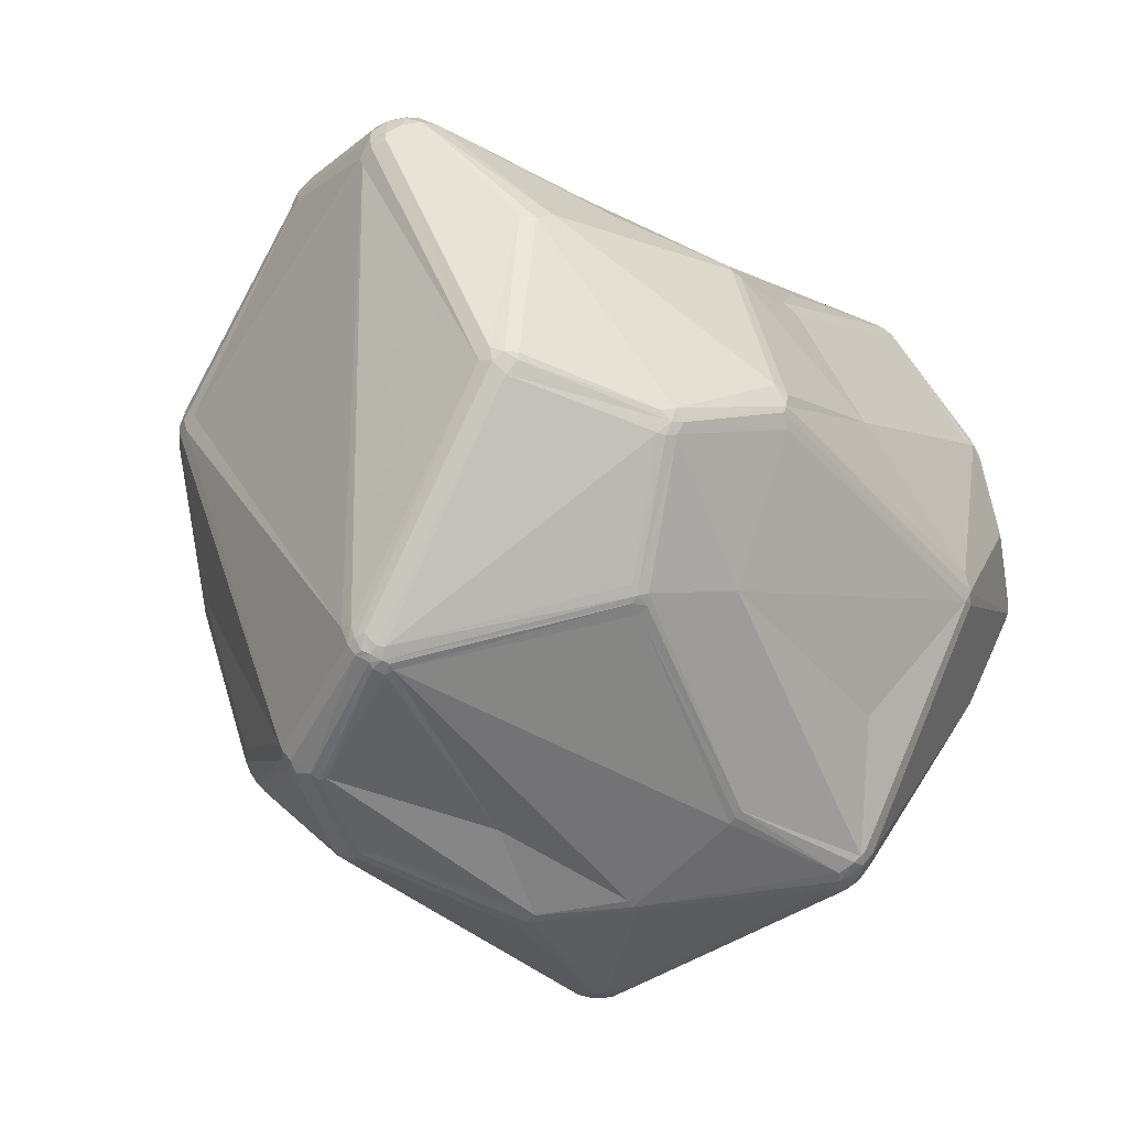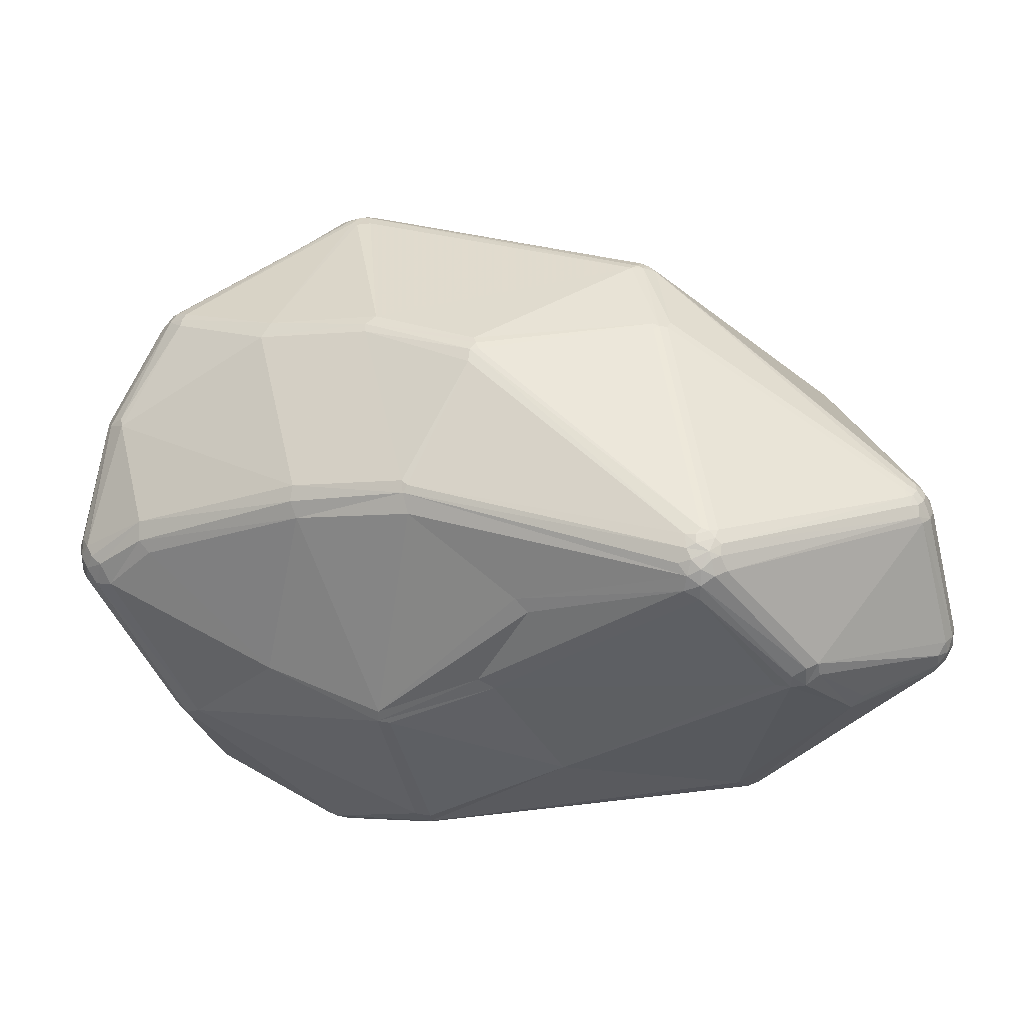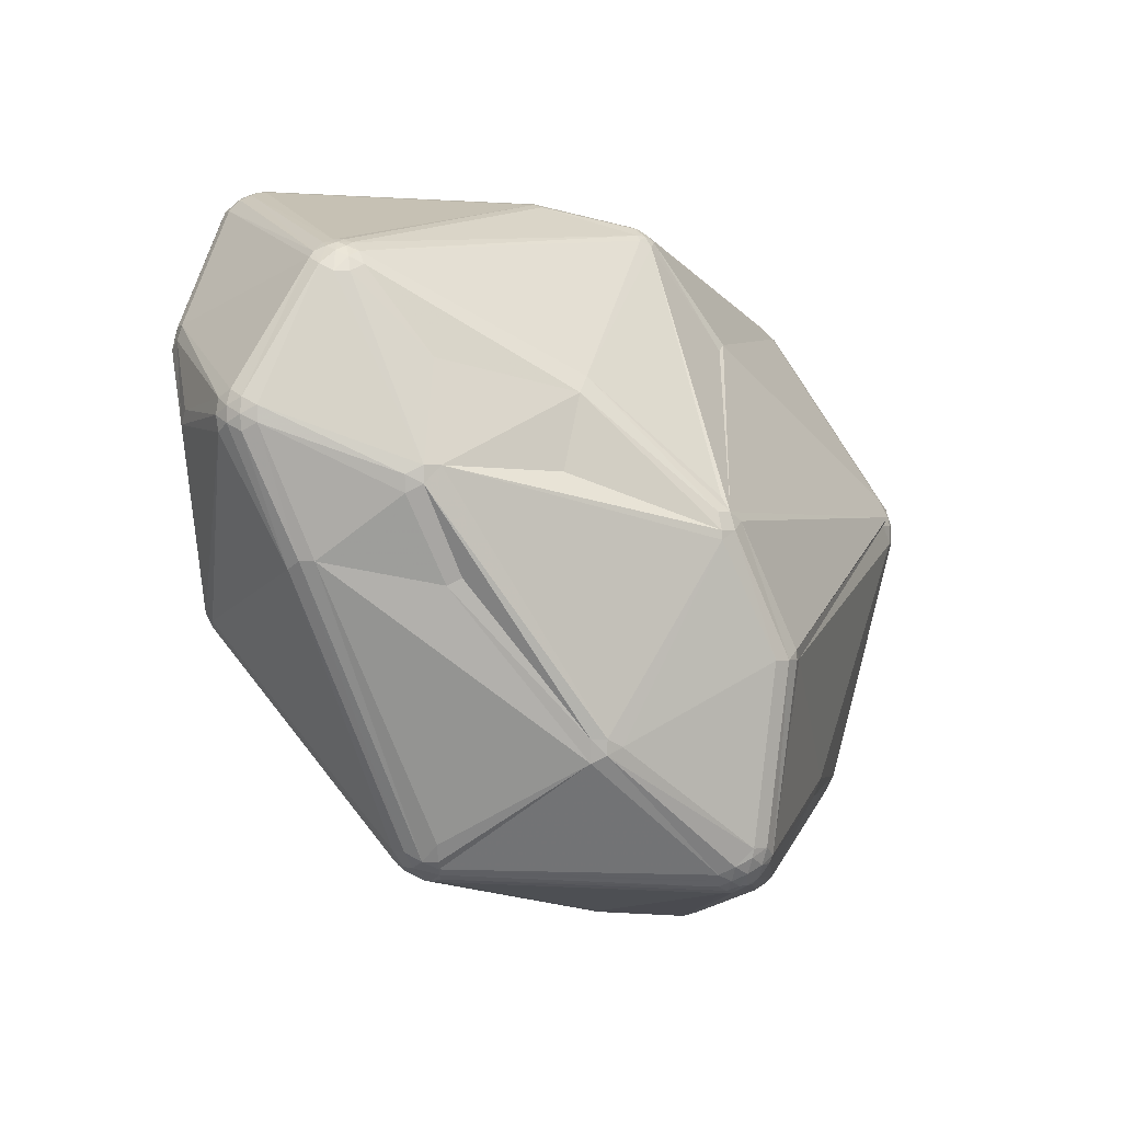
<metadata>
{"format":"obj","ext":"obj","renderer":"f3d","projection":"perspective","resolution":1024,"background":"white","views":[{"elev":-50.9,"azim":129.5,"up":"+Z"},{"elev":54.1,"azim":-179.2,"up":"+Z"},{"elev":-0.1,"azim":-87.1,"up":"+Z"}]}
</metadata>
<code>
v 96.19 132.2 151.2
v 96.19 132.2 149.2
v 96.73 134.1 148.2
v 96.43 134.2 150.2
v 96.81 115.2 143.2
v 96.73 134.1 152.2
v 97.23 113.1 144.3
v 97.42 136 151.2
v 97.23 113.1 142.1
v 97.15 115.2 141
v 97.42 136 149.2
v 97.92 135.6 153.2
v 98.22 111.1 144.3
v 98.98 137.2 152.2
v 99.43 126 133.2
v 99.73 127.9 133.2
v 98.79 137.5 150.2
v 100.6 124 167.1
v 100.9 122.1 167.1
v 98.98 137.2 148.2
v 100.9 129.4 132.3
v 101.1 110.8 130.4
v 101.2 109 131.3
v 102.4 112.4 157.1
v 102.1 120.6 168.1
v 101.8 122.4 168.9
v 101.3 125.8 168.1
v 102.2 124 169.7
v 103.2 122.8 170.4
v 103.2 125.2 170.4
v 103.1 126.7 169.7
v 103.1 121.3 169.7
v 102.6 127.1 168.9
v 103.9 124 170.9
v 104.4 125.7 170.9
v 104.4 122.3 170.9
v 104.9 123.4 171.3
v 104.9 124.6 171.3
v 105.9 94.21 112.2
v 106.6 94.21 109.3
v 106.5 92.3 110.2
v 106.2 92.2 112.2
v 106.4 97.41 143.8
v 107.2 90.44 111.2
v 109.4 143.2 151.5
v 109.6 95.62 153.4
v 110.9 144 149.7
v 111.8 94.9 155.5
v 112.2 113 98.94
v 112.6 78.66 137
v 112.5 78.6 135.8
v 113.3 113 96.71
v 114 117.2 97.78
v 113.2 79.08 139.2
v 114.2 113 95.75
v 114.3 77.02 137
v 113.7 115 96.71
v 114.7 77.6 139.2
v 115.2 116.3 95.75
v 115.1 113 94.94
v 115.6 118.8 97.78
v 115.5 78.72 141.1
v 116.2 113 94.28
v 116.4 76.23 138.1
v 116.4 145.6 160.4
v 116.8 145.1 162.4
v 116.9 72 121.1
v 116.5 117.6 95.75
v 117.9 79.01 94.8
v 117.8 119.2 96.71
v 117.8 114.5 93.8
v 118 74.66 98.04
v 118.2 146.6 159.4
v 117.7 76.94 95.81
v 118.4 145.9 162.4
v 118.2 74.82 96.89
v 117.3 113 93.8
v 118.6 70.34 121.1
v 118.4 117.5 94.94
v 119 77.37 93.91
v 119 115.4 93.8
v 119.1 75.44 94.8
v 119.7 73.02 98.04
v 119.6 79.01 93.14
v 118.1 118.4 95.75
v 120.8 77.96 92.53
v 120.1 73.6 95.81
v 120.2 146.6 161.4
v 120.2 146.9 159.4
v 120.7 69.28 121.1
v 120.7 69.36 122.3
v 122.6 143.2 126.7
v 121.3 142.1 125.8
v 120.4 76.42 93.14
v 121.4 75.44 93.14
v 121.8 72.23 96.89
v 122.6 77.14 92.08
v 122.2 146.6 159.4
v 122.4 73.97 93.91
v 121.8 78.29 92.08
v 122.9 142.4 125
v 123 68.91 121.1
v 121.9 72.65 95.81
v 122.6 74.82 93.14
v 124.4 143.8 128.5
v 128.7 128.4 106.9
v 130.6 140.3 179.8
v 129.7 141.6 178.2
v 130.8 137 180.8
v 130.4 138.9 180.3
v 133 143.2 177.3
v 131.3 138.3 180.8
v 131.3 142.4 178.2
v 132 140 180.3
v 131.7 140.9 179.8
v 132 137.3 181
v 133 137 181.1
v 133 142 179.1
v 133 143.9 175.2
v 133.7 137.9 181
v 133.7 139.1 180.8
v 134.3 140.9 179.8
v 135.1 143.3 176.3
v 135.2 94.48 87.95
v 134.9 139.6 180.3
v 136.3 94.45 87.7
v 135.1 137.7 180.8
v 136.9 88.96 175
v 134.8 142.4 178.2
v 135.8 101.7 179.3
v 136.3 102.8 179.7
v 135.9 141 179.1
v 137.7 111.5 90.9
v 138 112.6 91.15
v 137.4 102.8 179.9
v 137.7 87.48 174.2
v 137.4 89.32 175.8
v 138 113.6 91.57
v 138.2 103.4 180
v 138.3 88.38 175.8
v 137.5 94.85 87.7
v 139.2 89.61 176.9
v 138.2 102.4 179.9
v 139.5 87.78 175.8
v 140.8 78.61 160.9
v 139.3 87.19 175
v 140 89.22 176.9
v 140.8 89.96 177.2
v 142.6 78.1 161.9
v 143.6 81.64 86.71
v 144.4 84.87 86.18
v 143.9 83.31 86.18
v 151.2 64.8 103.9
v 149.1 65.85 101.7
v 149.4 145.5 135.2
v 156.3 138.4 166.7
v 154.6 139.8 165.6
v 157.8 90.15 87.88
v 159 143 152
v 160.6 130.7 101.2
v 162.3 105.4 180.1
v 161.2 142.4 153.1
v 161.6 107.6 180.5
v 162 106.5 180.4
v 162.8 107.6 180.4
v 165.7 73.2 86.92
v 163 109.5 180.1
v 166.6 70.75 88.89
v 165.2 71.64 88.11
v 166.6 74 86.53
v 166.9 75.04 86.29
v 165.8 76.61 86.29
v 166.7 144 116.7
v 166.8 55.22 138.4
v 169.1 54.37 139.6
v 166.6 73.06 86.92
v 168 71.64 88.11
v 168.4 144.8 117.6
v 168.4 145.6 120.8
v 169 54.1 138.4
v 169 54.1 135.9
v 169.4 55.45 141.8
v 170.6 125.8 174.3
v 170.4 124 94.37
v 168.4 145.3 118.6
v 170.5 128.8 172
v 170.6 145.3 120.8
v 173.2 62.94 100.3
v 171.4 125 174.3
v 171.4 53.71 138.4
v 171.4 53.71 135.9
v 171.4 54.48 140.7
v 171.4 125.1 94.95
v 170.1 122.8 93.95
v 171.2 126.6 173.7
v 172.1 123.1 93.95
v 173.2 61.88 102.4
v 172.4 124 94.37
v 173.4 143.6 143.6
v 173.9 54.1 135.9
v 173.8 124.3 94.95
v 174.9 142.9 145.2
v 175.1 143.4 143.6
v 175.9 98.75 176.6
v 175.4 62.23 102.4
v 173.8 54.37 139.6
v 173.9 54 137.1
v 177.3 100.1 176.6
v 175.1 63.24 100.3
v 177.3 70.42 165.7
v 177.3 101.5 176.6
v 177.4 63.24 102.4
v 179 71.7 167.3
v 179 64.82 102.4
v 178.3 73.75 168.3
v 179.9 80.24 85.69
v 179 70.15 165.7
v 180.2 79.3 85.93
v 179.6 81.21 85.61
v 180.9 73.24 167.8
v 180.3 71.9 167.3
v 180.3 74.06 168.3
v 181.9 78.12 86.85
v 181.2 80.03 85.93
v 180.9 69.88 164.8
v 182.3 77.49 87.51
v 181.4 137.7 105.6
v 181.4 138.8 107.1
v 182.3 71.23 165.7
v 182.5 136.8 105
v 182.9 138 106.3
v 183.5 136.3 105
v 181.4 72.48 167.3
v 183.2 138.8 108
v 183 76.52 89.16
v 183.3 78.51 87.51
v 184.6 137.7 107.1
v 184.3 77.81 89.16
v 184.7 60.16 126.4
v 186.2 122.6 169.7
v 185.7 126.1 167
v 184.6 77.58 90.1
v 186.5 124.4 168.6
v 186.6 61.44 125.3
v 186.8 61.14 127.6
v 187.4 99.19 85.78
v 188.2 63.02 125.3
v 187.6 98.08 85.58
v 188.4 99.51 85.78
v 189.2 97.54 85.58
v 189.4 99.19 85.78
v 190.8 96.74 172.6
v 190.1 97.81 85.78
v 190.4 136 145.3
v 190.3 100.4 86.56
v 190.8 98.58 86.11
v 191 99.71 86.56
v 191.5 96.81 86.56
v 192 98.99 172.1
v 192.6 96.44 87.78
v 191.6 97.81 86.56
v 192.6 99.19 87.78
v 193.6 96.13 90.15
v 192.9 71.48 156.5
v 193.6 97.81 89.31
v 192.9 97.81 87.78
v 194.3 72.83 157.4
v 200.6 129.1 109.1
v 200.3 128.7 108.3
v 201.7 69.76 145.3
v 202.1 69.22 143.2
v 200.3 126.9 107
v 201.7 135.2 132.2
v 201.7 128 109.1
v 202.1 69.22 141
v 202 126.3 108.3
v 202.8 124.8 109.1
v 203.1 71.14 138.9
v 203.4 70.9 144.3
v 202.8 126.6 110
v 203.6 70.75 141
v 204.6 92.01 166.2
v 203.7 134.2 130
v 203.7 70.7 142.1
v 203.9 89.88 166.2
v 205.6 88.68 164.8
v 203.9 72.88 138.9
v 204.6 72.67 143.2
v 204.5 90.89 166.2
v 204.6 72.67 141
v 204.7 74.81 139.9
v 205.2 132.7 130
v 205.2 86.24 162.7
v 206.2 88.21 163.8
v 206.4 90.26 164.8
v 206.9 124.3 156
v 207.2 87.54 161.6
v 208.3 120.8 158.5
v 207.8 89.81 162.7
v 208.5 89.57 160.4
v 208.3 123 156.9
v 212.2 105.8 160.5
v 213 125.4 149.8
v 212.4 104.4 160.5
v 214.1 104.4 158.8
v 215.1 102.1 154.4
v 214.8 102.2 156.7
v 214.4 123.5 151.9
v 214.7 104.4 157.8
v 215.1 102.1 153.2
v 216.6 120.5 151.9
v 215.2 124.6 148.7
v 215.1 102.1 155.6
v 215.7 122.2 151.9
v 217.6 120.8 145.2
v 216.6 122.8 149.8
v 216.9 123 147.5
v 217.2 116.5 144.1
v 217.6 120.8 149.8
v 217.5 118.6 150.9
v 217.6 116.4 145.2
v 218.3 118.6 147.5
v 217.9 120.9 146.3
v 218.2 118.6 148.7
v 217.9 118.6 145.2
g foo
f 49 57 52
f 80 94 82
f 80 86 94
f 67 72 83
f 82 87 76
f 8 14 17
f 8 12 14
f 31 30 35
f 228 185 234
f 2 5 1
f 126 133 141
f 132 195 129
f 241 202 186
f 42 44 51
f 59 71 60
f 63 60 71
f 74 41 69
f 99 103 87
f 99 87 95
f 15 57 49
f 80 74 69
f 71 79 81
f 91 78 90
f 67 44 72
f 55 69 40
f 96 153 102
f 44 67 51
f 87 83 76
f 67 78 56
f 58 64 175
f 180 175 174
f 43 13 50
f 25 26 19
f 46 50 54
f 30 34 35
f 48 128 32
f 75 108 113
f 29 34 28
f 159 98 119
f 6 4 1
f 195 132 125
f 203 159 162
f 203 199 159
f 187 185 179
f 3 11 21
f 79 71 68
f 74 82 76
f 94 100 97
f 94 86 100
f 13 24 7
f 71 77 63
f 10 9 5
f 106 160 85
f 184 196 194
f 184 198 196
f 317 315 292
f 232 255 201
f 274 280 276
f 256 257 262
f 227 160 173
f 155 179 185
f 292 274 268
f 254 296 303
f 316 317 312
f 314 319 316
f 271 206 207
f 270 264 206
f 189 195 183
f 192 182 175
f 213 147 144
f 161 208 164
f 206 225 217
f 210 192 217
f 284 271 275
f 271 207 245
f 263 291 287
f 138 184 194
f 250 216 219
f 153 96 154
f 197 191 181
f 172 152 151
f 138 194 134
f 184 193 198
f 323 317 319
f 316 319 317
f 141 151 126
f 261 256 262
f 99 169 168
f 263 238 260
f 87 82 95
f 94 95 82
f 250 249 251
f 74 76 72
f 80 82 74
f 59 57 53
f 84 86 80
f 96 87 103
f 96 83 87
f 95 94 97
f 95 104 99
f 95 97 104
f 168 176 177
f 150 104 97
f 166 170 176
f 176 169 166
f 103 99 168
f 83 72 76
f 41 40 69
f 52 57 55
f 63 84 60
f 41 74 72
f 41 72 44
f 22 39 23
f 77 100 86
f 134 194 133
f 152 172 171
f 223 218 224
f 188 154 168
f 99 104 169
f 150 170 166
f 256 253 251
f 171 150 152
f 150 97 152
f 152 97 100
f 152 124 126
f 100 124 152
f 151 152 126
f 154 103 168
f 103 154 96
f 153 154 197
f 174 102 181
f 46 13 43
f 22 15 40
f 15 49 40
f 40 49 52
f 22 40 39
f 39 40 41
f 44 42 41
f 42 39 41
f 67 83 78
f 78 96 90
f 102 90 96
f 90 102 91
f 83 96 78
f 64 56 78
f 175 64 91
f 64 78 91
f 50 56 54
f 58 56 64
f 67 56 51
f 50 51 56
f 56 58 54
f 128 140 137
f 136 140 128
f 136 58 145
f 145 58 149
f 225 229 221
f 136 62 58
f 146 136 145
f 146 145 149
f 144 147 142
f 140 146 144
f 140 136 146
f 144 142 140
f 137 140 142
f 48 136 128
f 130 137 142
f 142 147 148
f 165 163 164
f 46 43 50
f 62 48 58
f 46 48 25
f 62 136 48
f 48 46 54
f 58 48 54
f 25 48 32
f 130 131 37
f 130 135 131
f 143 135 148
f 135 142 148
f 135 130 142
f 135 143 139
f 143 148 161
f 50 13 51
f 19 7 24
f 5 9 7
f 26 29 28
f 135 116 109
f 139 117 116
f 139 116 135
f 137 130 36
f 137 36 32
f 32 128 137
f 19 24 25
f 46 25 24
f 30 27 28
f 18 28 27
f 29 32 36
f 107 31 110
f 18 19 26
f 30 28 34
f 26 28 18
f 26 32 29
f 26 25 32
f 29 36 34
f 130 37 36
f 34 36 37
f 35 34 38
f 34 37 38
f 38 37 131
f 112 121 114
f 35 110 31
f 110 109 112
f 110 38 109
f 108 33 31
f 27 31 33
f 27 30 31
f 65 47 45
f 88 119 89
f 119 98 89
f 118 111 113
f 73 66 75
f 65 66 73
f 73 75 88
f 73 88 89
f 108 66 33
f 66 108 75
f 115 113 108
f 38 110 35
f 115 118 113
f 119 88 111
f 75 113 111
f 123 119 111
f 108 31 107
f 114 115 107
f 107 110 114
f 107 115 108
f 115 114 118
f 122 118 114
f 125 122 114
f 125 114 121
f 88 75 111
f 114 110 112
f 112 109 116
f 116 120 112
f 121 112 120
f 120 116 117
f 135 109 131
f 38 131 109
f 120 117 127
f 122 129 118
f 129 111 118
f 129 123 111
f 120 127 121
f 125 121 127
f 132 122 125
f 129 122 132
f 156 202 157
f 65 73 47
f 89 47 73
f 17 20 11
f 9 39 42
f 9 23 39
f 27 1 18
f 10 2 15
f 6 1 27
f 12 6 33
f 6 27 33
f 11 4 8
f 6 8 4
f 6 12 8
f 3 2 4
f 1 4 2
f 14 12 66
f 33 66 12
f 8 17 11
f 17 14 45
f 65 14 66
f 65 45 14
f 20 17 47
f 11 20 21
f 17 45 47
f 4 11 3
f 2 3 16
f 93 20 92
f 21 16 3
f 21 53 16
f 21 93 61
f 2 16 15
f 70 68 61
f 1 5 7
f 85 79 68
f 106 85 70
f 70 85 68
f 21 61 53
f 20 93 21
f 16 53 57
f 57 15 16
f 59 68 71
f 57 59 60
f 77 126 124
f 77 86 63
f 52 55 40
f 86 84 63
f 77 124 100
f 80 69 55
f 60 84 80
f 55 57 60
f 55 60 80
f 134 81 138
f 71 81 126
f 77 71 126
f 53 61 68
f 53 68 59
f 22 10 15
f 42 51 13
f 13 46 24
f 13 9 42
f 7 18 1
f 7 19 18
f 9 13 7
f 22 9 10
f 22 23 9
f 2 10 5
f 81 79 138
f 193 184 138
f 133 126 81
f 133 81 134
f 160 227 193
f 79 85 138
f 101 106 70
f 85 160 138
f 101 70 93
f 101 93 92
f 93 70 61
f 92 20 47
f 89 105 47
f 47 105 92
f 105 89 155
f 98 155 89
f 187 203 273
f 185 105 155
f 92 105 185
f 178 92 185
f 173 228 227
f 101 92 178
f 101 178 173
f 173 178 228
f 106 101 160
f 160 101 173
f 138 160 193
f 151 219 172
f 237 268 269
f 279 271 284
f 279 270 271
f 232 231 272
f 266 276 277
f 255 232 272
f 274 276 272
f 277 276 280
f 227 231 230
f 274 272 269
f 198 230 201
f 272 276 257
f 268 274 269
f 231 234 237
f 231 232 230
f 230 198 227
f 231 269 272
f 231 237 269
f 198 193 227
f 178 185 228
f 268 237 234
f 230 232 201
f 231 227 228
f 228 234 231
f 187 234 185
f 283 268 234
f 283 292 268
f 274 292 280
f 312 283 273
f 187 283 234
f 187 273 283
f 254 273 203
f 187 199 203
f 273 254 303
f 303 301 308
f 303 312 273
f 283 312 292
f 241 243 301
f 298 301 243
f 292 312 317
f 296 254 241
f 254 202 241
f 187 179 199
f 199 155 159
f 199 179 155
f 159 155 98
f 162 157 202
f 254 203 202
f 119 123 159
f 123 129 156
f 123 156 157
f 202 203 162
f 162 123 157
f 162 159 123
f 186 156 129
f 241 195 243
f 183 195 125
f 125 127 183
f 240 195 189
f 195 186 129
f 156 186 202
f 186 195 241
f 308 316 312
f 308 314 316
f 312 303 308
f 301 303 296
f 319 322 323
f 319 324 322
f 311 298 302
f 296 241 301
f 309 305 307
f 240 298 243
f 240 243 195
f 298 314 308
f 301 298 308
f 298 311 314
f 319 320 324
f 240 302 298
f 311 302 305
f 139 163 117
f 143 161 164
f 189 183 167
f 183 127 167
f 117 165 127
f 139 143 163
f 117 163 165
f 167 127 165
f 164 163 143
f 320 319 311
f 295 299 305
f 318 325 321
f 322 325 323
f 325 315 323
f 260 265 263
f 277 325 318
f 317 323 315
f 315 280 292
f 277 280 315
f 325 277 315
f 314 311 319
f 311 309 320
f 311 305 309
f 313 322 324
f 307 313 309
f 306 310 322
f 306 322 313
f 321 325 322
f 300 307 299
f 310 306 288
f 310 321 322
f 305 299 307
f 305 302 304
f 320 309 324
f 309 313 324
f 294 299 295
f 300 299 297
f 204 208 161
f 161 148 204
f 208 211 165
f 189 211 240
f 164 208 165
f 211 189 167
f 211 167 165
f 211 259 240
f 259 208 252
f 211 208 259
f 302 240 259
f 302 259 282
f 208 204 252
f 295 286 294
f 294 297 299
f 313 307 300
f 293 297 294
f 304 295 305
f 313 300 306
f 295 289 286
f 304 282 295
f 289 295 282
f 302 282 304
f 285 252 220
f 289 285 286
f 252 285 289
f 282 252 289
f 282 259 252
f 286 233 293
f 286 293 294
f 233 229 267
f 225 264 267
f 220 252 222
f 293 233 267
f 267 229 225
f 285 220 233
f 275 278 281
f 217 225 221
f 264 225 206
f 233 221 229
f 252 204 222
f 286 285 233
f 213 217 221
f 213 215 148
f 204 215 222
f 217 146 210
f 215 204 148
f 217 144 146
f 146 149 210
f 213 148 147
f 220 213 221
f 222 213 220
f 222 215 213
f 220 221 233
f 217 213 144
f 264 270 267
f 210 149 182
f 206 217 192
f 275 245 244
f 182 149 175
f 149 58 175
f 91 102 174
f 175 91 174
f 175 180 190
f 192 175 190
f 190 206 192
f 190 207 206
f 210 182 192
f 287 281 278
f 206 271 270
f 310 288 290
f 300 288 306
f 288 297 279
f 279 297 293
f 293 267 270
f 293 270 279
f 310 290 291
f 321 291 318
f 297 288 300
f 271 245 275
f 235 226 238
f 318 263 265
f 279 284 288
f 290 287 291
f 321 310 291
f 284 275 281
f 287 290 281
f 288 284 281
f 290 288 281
f 275 247 278
f 181 102 153
f 191 207 190
f 191 200 207
f 275 244 247
f 239 244 245
f 214 244 212
f 214 247 244
f 205 212 239
f 239 207 200
f 244 239 212
f 245 207 239
f 200 205 239
f 181 191 190
f 181 190 180
f 180 174 181
f 197 200 191
f 205 200 197
f 188 205 197
f 153 197 181
f 154 188 197
f 177 188 168
f 253 250 251
f 171 170 150
f 216 218 171
f 188 209 205
f 104 150 166
f 168 169 176
f 169 104 166
f 172 216 171
f 246 158 141
f 246 141 133
f 158 219 151
f 158 151 141
f 258 253 256
f 258 256 261
f 196 198 251
f 249 196 251
f 201 255 198
f 196 246 194
f 196 249 246
f 246 133 194
f 198 255 251
f 276 266 262
f 257 251 255
f 257 276 262
f 272 257 255
f 265 277 318
f 266 261 262
f 256 251 257
f 318 291 263
f 236 238 226
f 253 216 250
f 266 277 265
f 266 258 261
f 266 260 258
f 266 265 260
f 158 248 219
f 253 224 216
f 158 246 248
f 249 248 246
f 250 248 249
f 177 226 209
f 224 258 236
f 209 212 205
f 209 188 177
f 209 226 235
f 224 236 223
f 176 170 218
f 172 219 216
f 218 170 171
f 250 219 248
f 176 218 223
f 177 176 226
f 226 176 223
f 247 214 242
f 258 224 253
f 224 218 216
f 258 260 236
f 260 238 236
f 236 226 223
f 212 209 235
f 242 214 235
f 287 278 242
f 212 235 214
f 235 238 242
f 247 242 278
f 238 263 242
f 263 287 242
g

</code>
